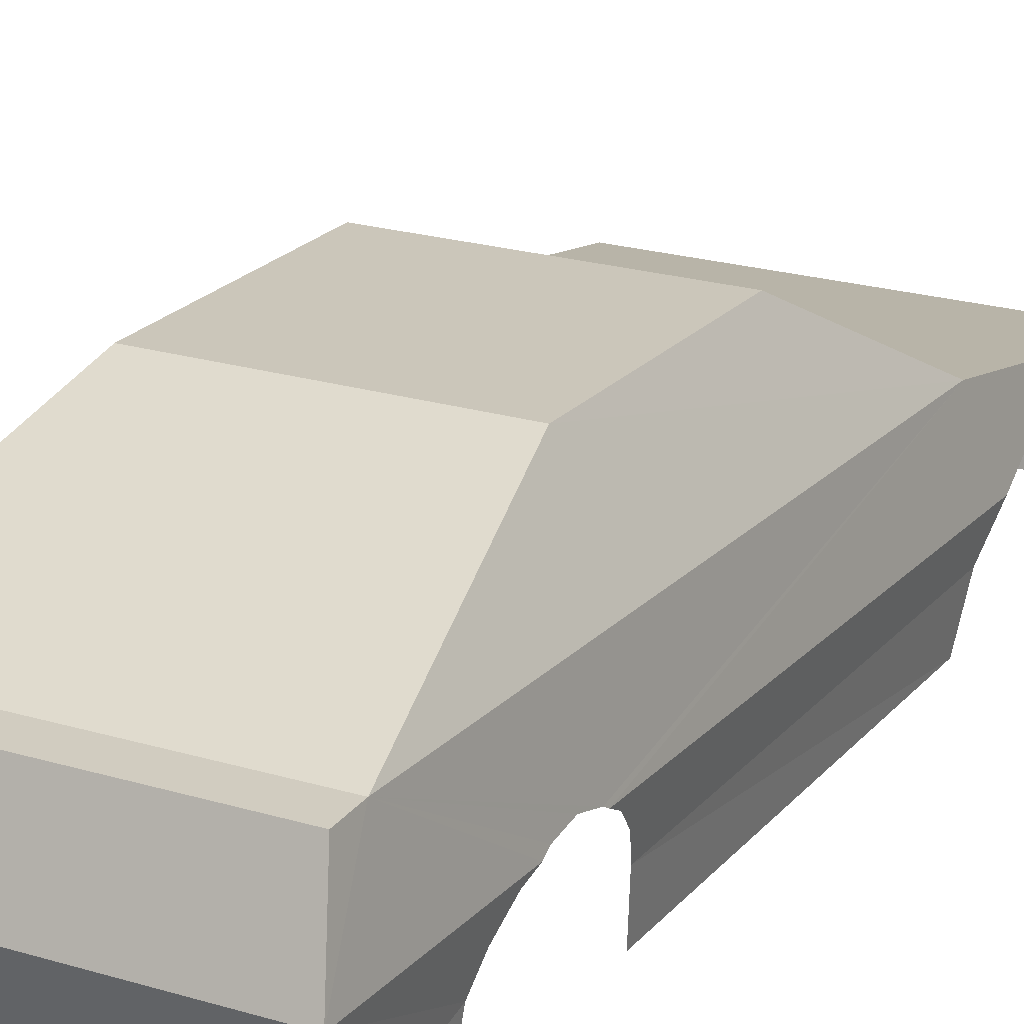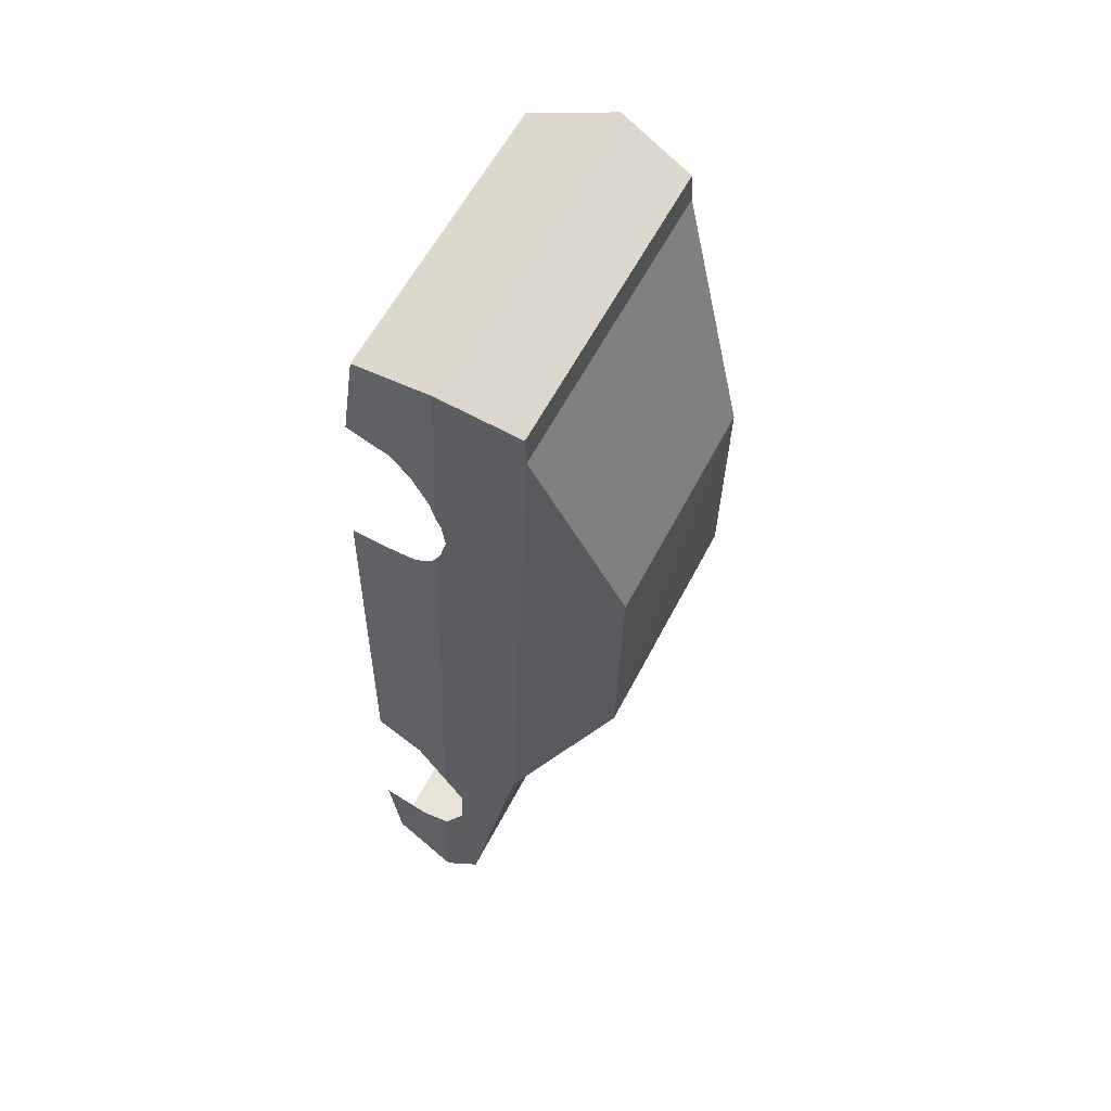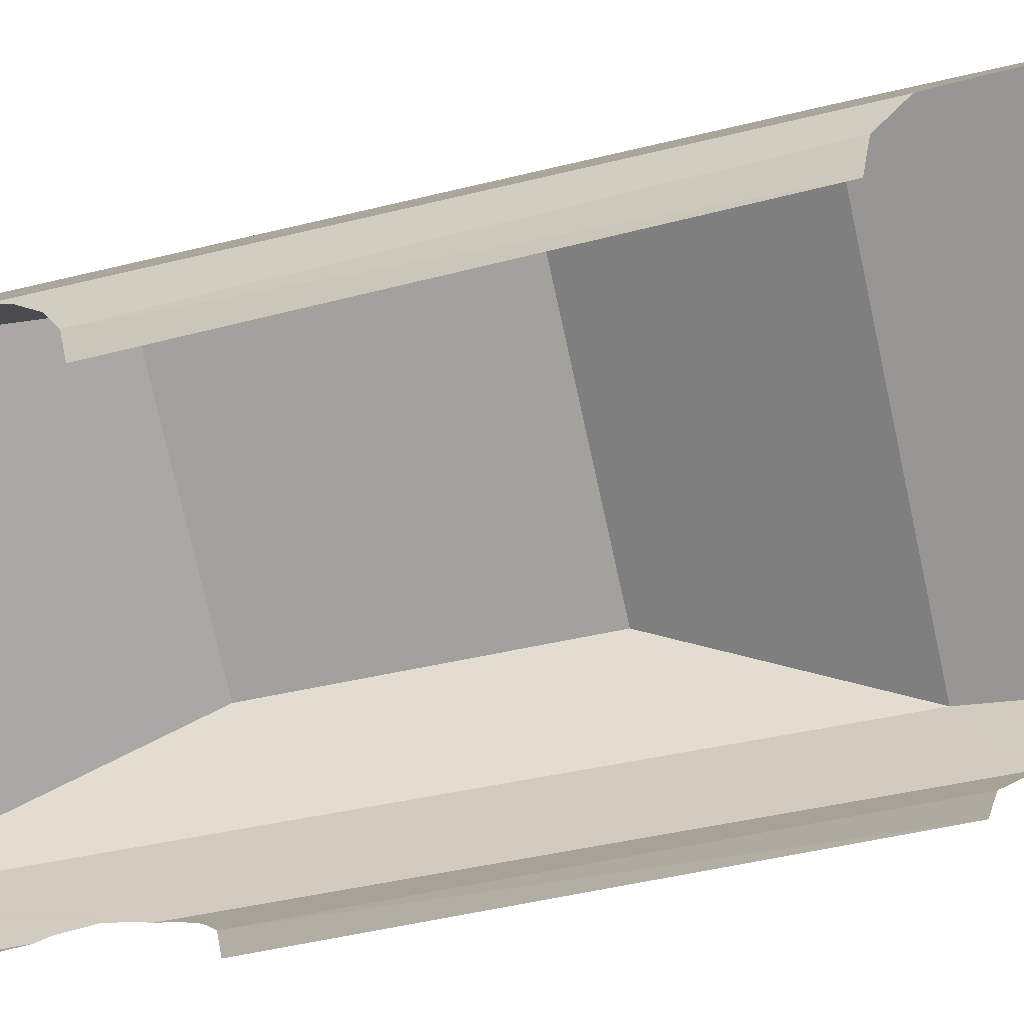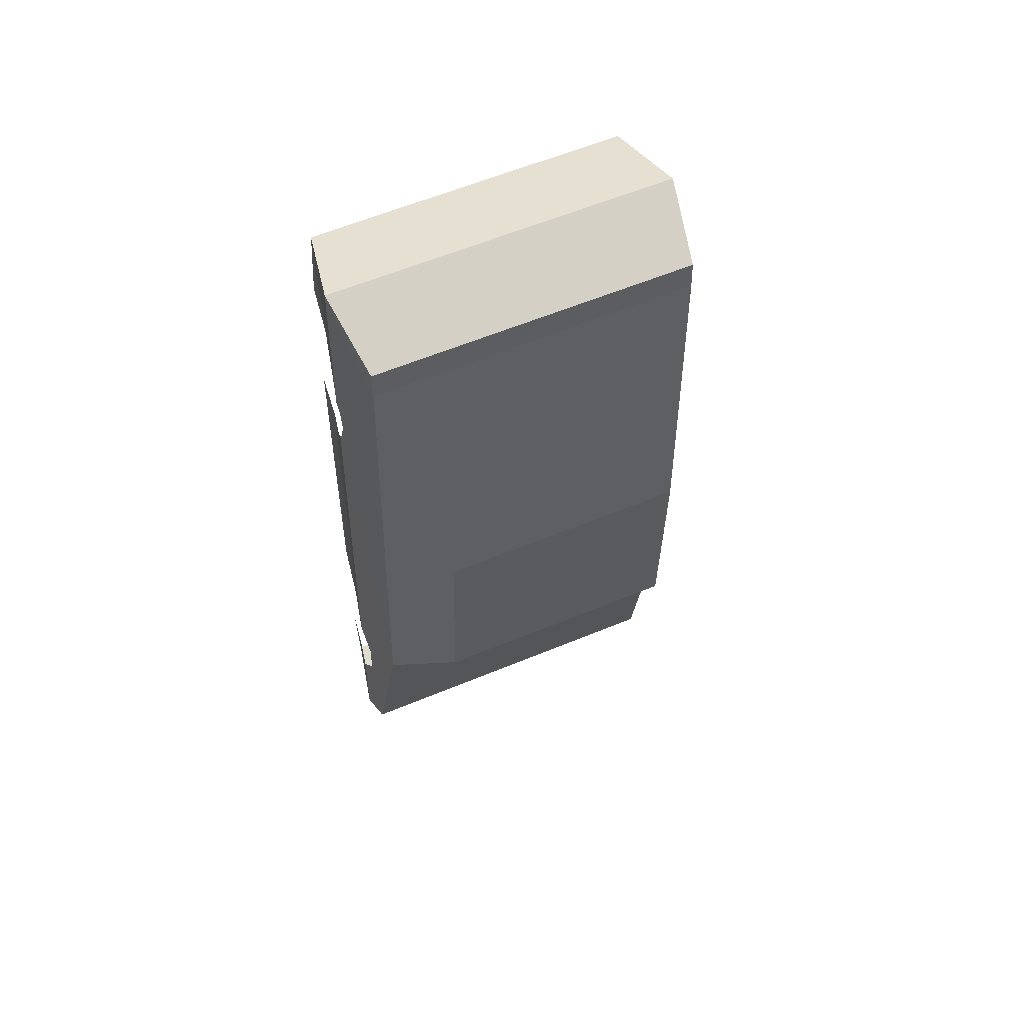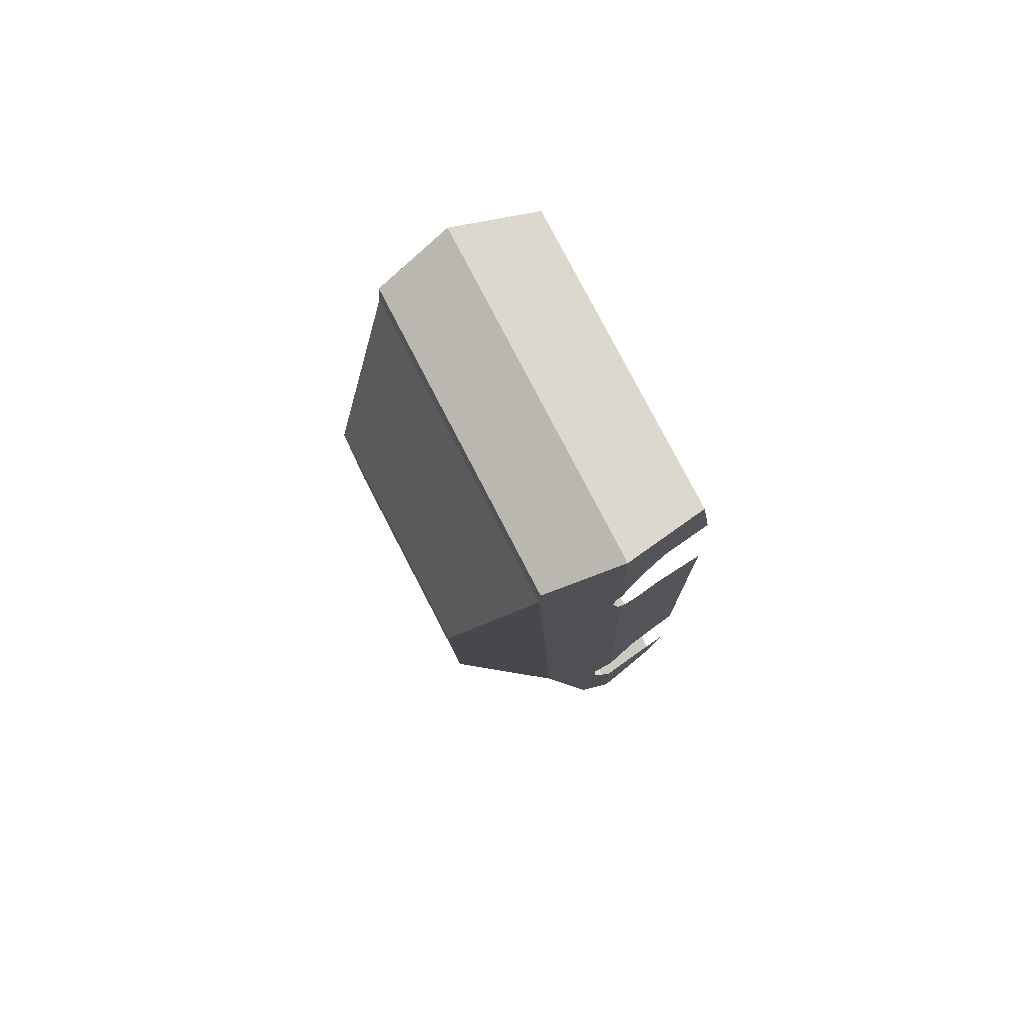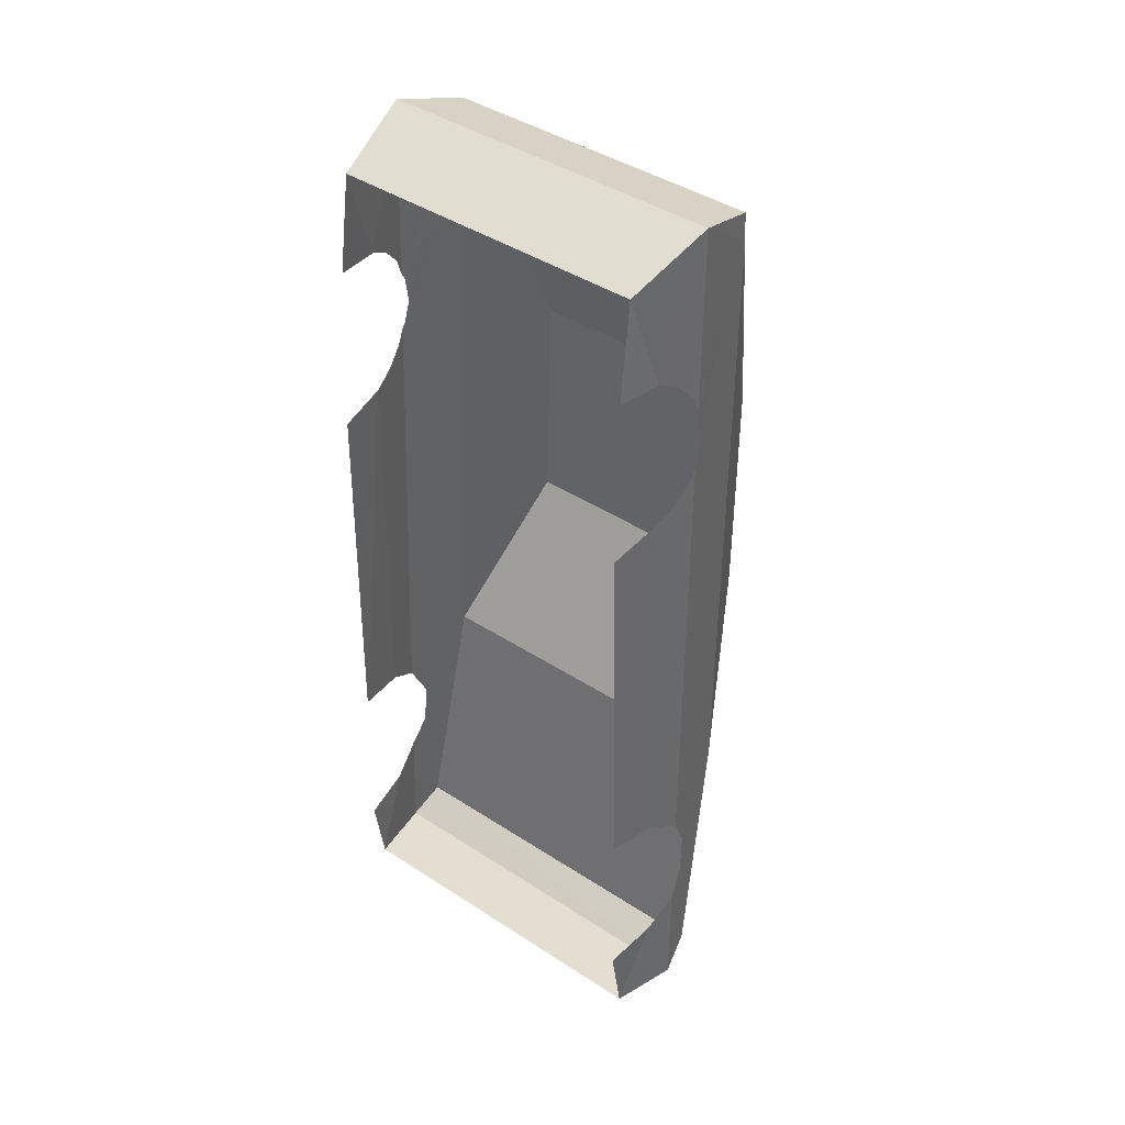
<metadata>
{"format":"obj","ext":"obj","renderer":"f3d","projection":"perspective","resolution":1024,"background":"white","views":[{"elev":22.0,"azim":27.8,"up":"+Y"},{"elev":59.4,"azim":117.3,"up":"+Z"},{"elev":-72.4,"azim":102.3,"up":"+Y"},{"elev":61.8,"azim":157.4,"up":"+Z"},{"elev":78.9,"azim":-117.4,"up":"+Z"},{"elev":42.7,"azim":37.8,"up":"+Z"}]}
</metadata>
<code>
o Plane
v 0.5297 0.6693 -0.1367
v 0.5178 0.6873 0.8573
v 0.7375 0.2658 -0.8465
v 0.6843 0.3467 1.883
v 0.8196 -0.1001 -2.058
v 0.7377 0.008288 2.142
v 0.7917 0.051 -1.969
v 0.6818 0.3402 2.016
v 0.6731 -0.3652 2.015
v 0.7548 -0.411 -2.008
v 0.6825 -0.4234 1.589
v 0.6976 -0.4563 0.8455
v 0.7537 -0.01254 1.337
v 0.7592 -0.01973 1.059
v 0.751 0.005427 1.295
v 0.707 -0.219 1.565
v 0.7275 -0.1228 1.508
v 0.7463 -0.04023 1.414
v 0.7541 -0.05285 0.9963
v 0.74 -0.1321 0.9232
v 0.7203 -0.2362 0.8775
v 0.7501 0.01996 1.181
v 0.7562 -0.006125 1.081
v 0.7323 -0.4563 -0.8567
v 0.7485 -0.4671 -1.648
v 0.7992 -0.07309 -1.012
v 0.8092 -0.08615 -1.518
v 0.7819 -0.2344 -1.62
v 0.7659 -0.2257 -0.8984
v 0.7877 0.006884 -1.183
v 0.7927 -0.003691 -1.387
v -0.5202 0.6682 -0.1371
v -0.7283 0.264 -0.8474
v -0.5088 0.6873 0.8573
v -0.675 0.3467 1.883
v -0.8104 -0.1001 -2.058
v -0.7289 0.008329 2.142
v -0.7826 0.0493 -1.969
v -0.6726 0.3401 2.016
v -0.664 -0.3652 2.015
v -0.7458 -0.411 -2.008
v -0.6733 -0.4234 1.589
v -0.6885 -0.4563 0.8455
v -0.7447 -0.0125 1.337
v -0.7501 -0.01968 1.059
v -0.742 0.005455 1.296
v -0.6979 -0.219 1.565
v -0.7185 -0.1228 1.508
v -0.7373 -0.04025 1.414
v -0.745 -0.05286 0.9963
v -0.731 -0.1321 0.9232
v -0.7113 -0.2362 0.8775
v -0.7411 0.01998 1.181
v -0.7473 -0.0061 1.081
v -0.7232 -0.4563 -0.8567
v -0.7394 -0.4671 -1.648
v -0.7901 -0.07311 -1.012
v -0.8 -0.08617 -1.518
v -0.7728 -0.2344 -1.62
v -0.7568 -0.2257 -0.8984
v -0.7785 0.00685 -1.183
v -0.7834 -0.003728 -1.387
f 17 6 16
f 26 19 20
f 27 28 5
f 26 30 3
f 37 48 47
f 51 57 60
f 41 59 36
f 2 4 3
f 6 37 40
f 8 4 35
f 6 8 39
f 2 34 35
f 1 32 34
f 54 35 33
f 33 35 34
f 3 33 32
f 7 38 33
f 5 36 38
f 10 41 36
f 9 11 16
f 18 13 6
f 9 16 6
f 17 18 6
f 12 24 21
f 29 26 20
f 21 24 29
f 26 14 19
f 20 21 29
f 10 5 28
f 28 25 10
f 7 3 31
f 4 8 6
f 6 13 4
f 23 14 3
f 13 15 4
f 22 23 4
f 31 27 7
f 14 26 3
f 27 5 7
f 4 15 22
f 30 31 3
f 4 23 3
f 47 42 40
f 37 44 49
f 47 40 37
f 37 49 48
f 60 55 52
f 50 45 57
f 55 43 52
f 51 50 57
f 60 52 51
f 58 36 59
f 41 56 59
f 1 2 3
f 9 6 40
f 39 8 35
f 37 6 39
f 4 2 35
f 2 1 34
f 35 54 53
f 38 36 58
f 61 57 33
f 38 58 62
f 57 45 33
f 38 62 33
f 39 35 37
f 44 37 35
f 45 54 33
f 46 44 35
f 62 61 33
f 53 46 35
f 32 33 34
f 1 3 32
f 3 7 33
f 7 5 38
f 5 10 36

</code>
